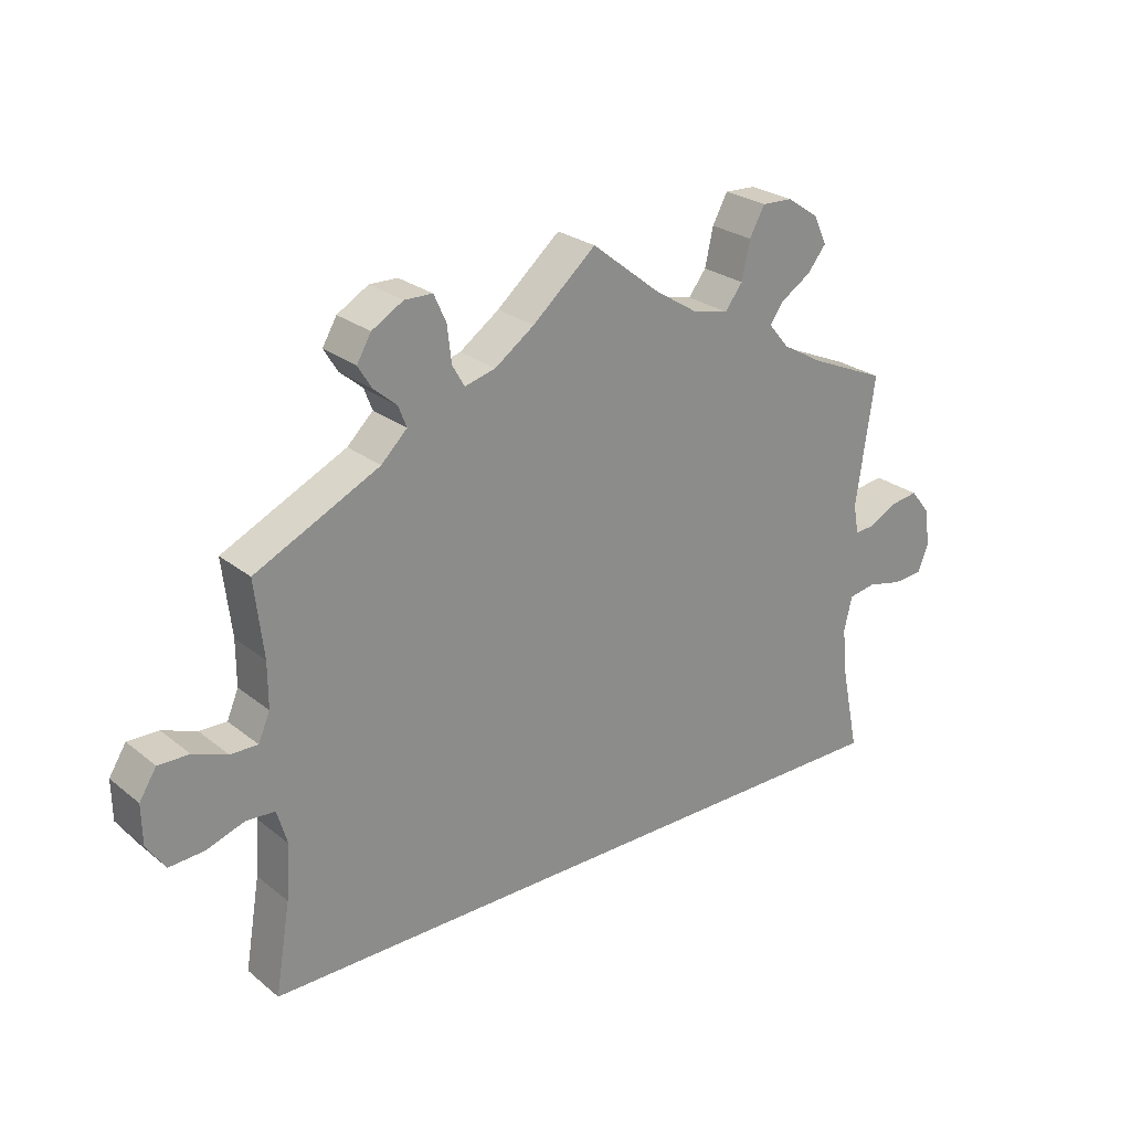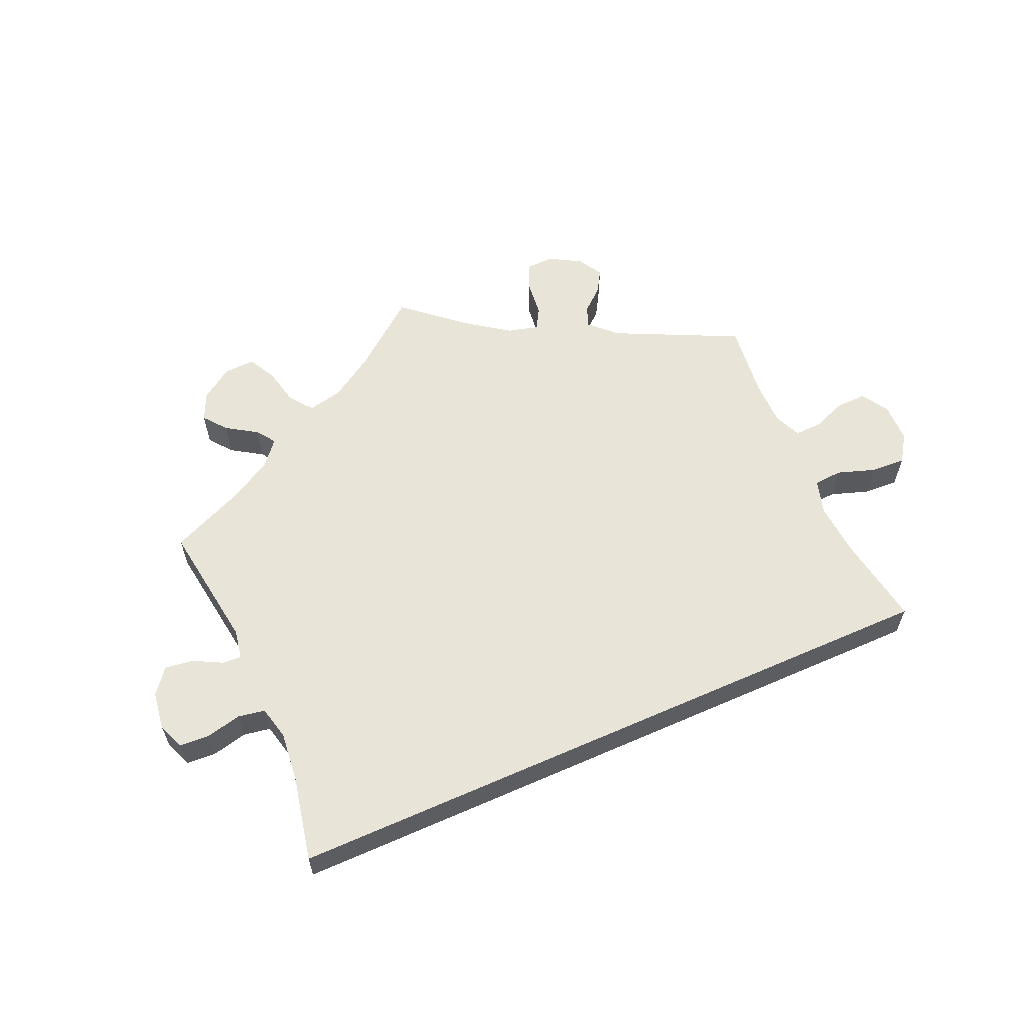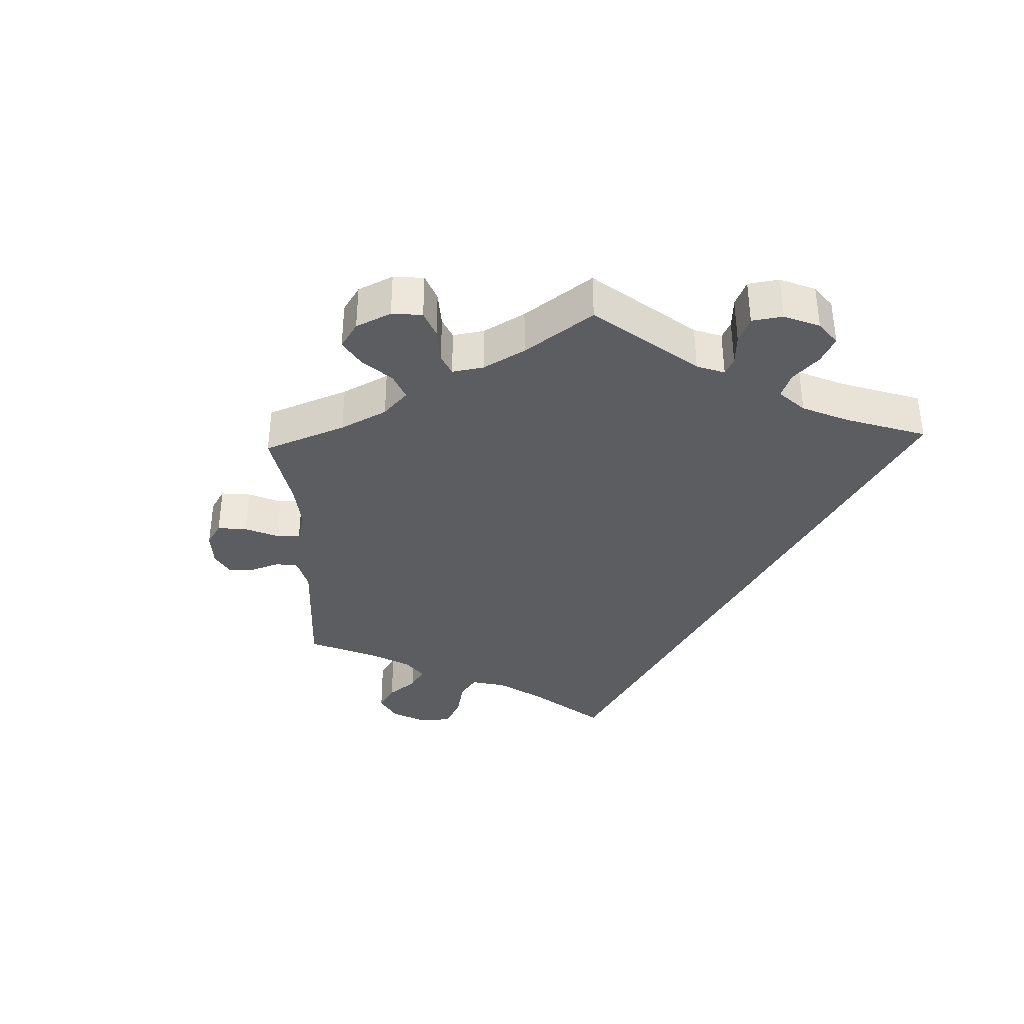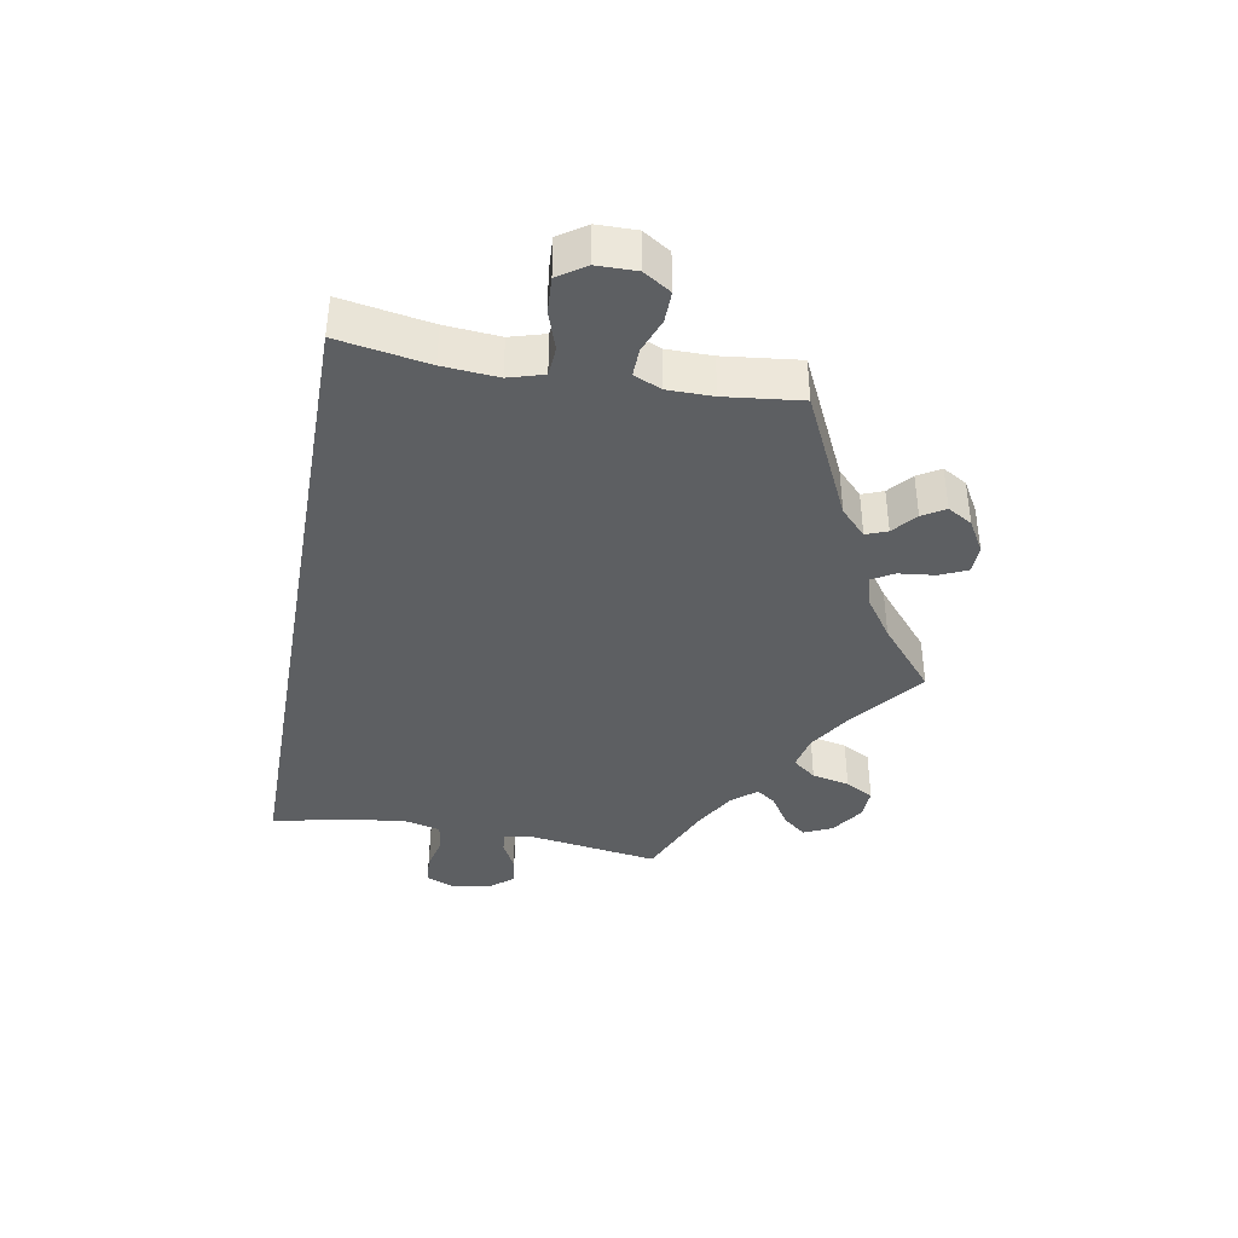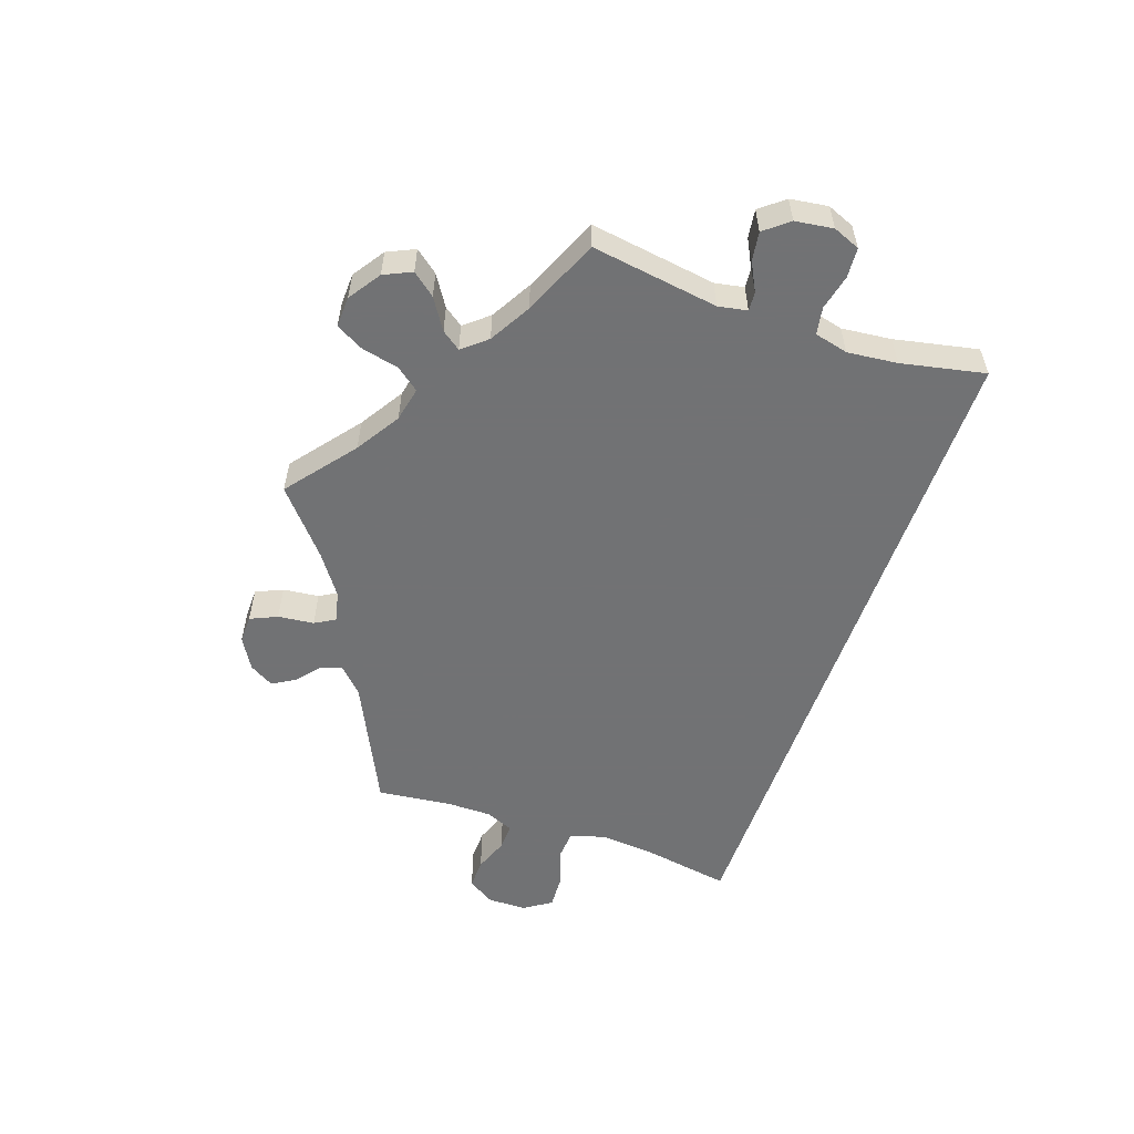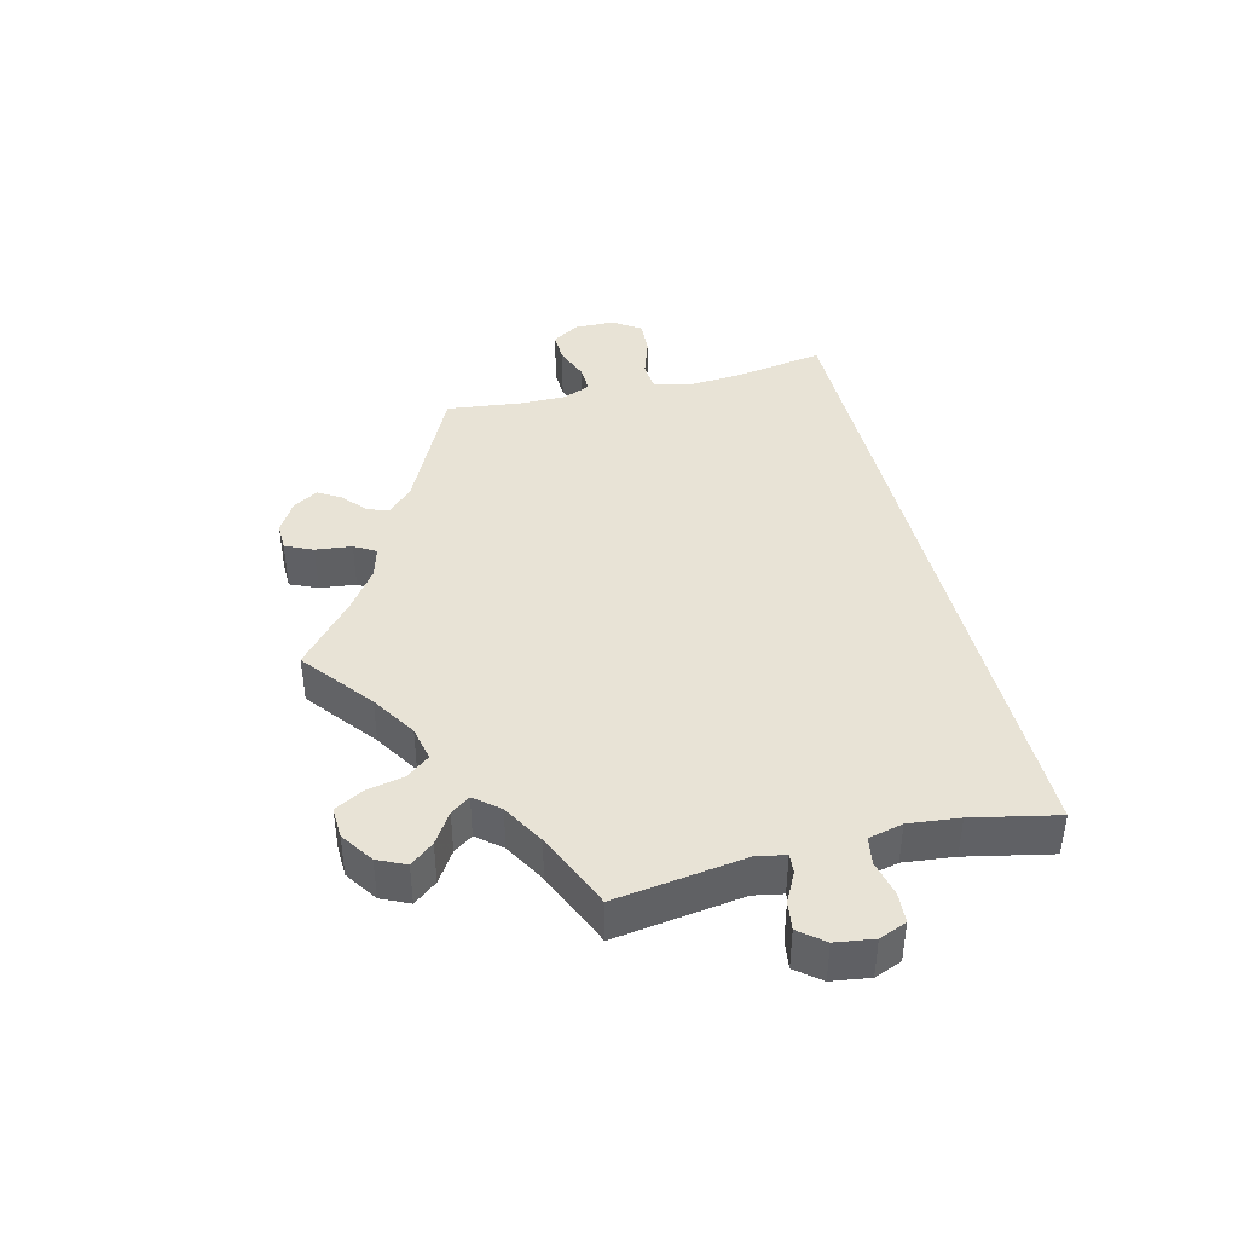
<metadata>
{"format":"obj","ext":"obj","renderer":"f3d","projection":"perspective","resolution":1024,"background":"white","views":[{"elev":25.7,"azim":-38.7,"up":"+Z"},{"elev":60.0,"azim":156.1,"up":"+Y"},{"elev":-35.4,"azim":62.0,"up":"+Y"},{"elev":-39.7,"azim":-100.3,"up":"+Y"},{"elev":-55.6,"azim":70.8,"up":"+Y"},{"elev":41.6,"azim":76.1,"up":"+Y"}]}
</metadata>
<code>
v 0.101 0.07 0.498
v 0.166 0.07 0.457
v 0.217 0.07 0.446
v 0.243 0.07 0.48
v 0.255 0.07 0.535
v 0.277 0.07 0.576
v 0.323 0.07 0.574
v 0.37 0.07 0.542
v 0.389 0.07 0.501
v 0.362 0.07 0.467
v 0.317 0.07 0.438
v 0.297 0.07 0.41
v 0.327 0.07 0.374
v 0.388 0.07 0.339
v 0.501 0.07 0.29
v 0.474 0.07 0.102
v 0.482 0.07 0.059
v 0.51 0.07 0.061
v 0.552 0.07 0.083
v 0.594 0.07 0.089
v 0.623 0.07 0.053
v 0.631 0.07 -0.003
v 0.615 0.07 -0.043
v 0.571 0.07 -0.046
v 0.519 0.07 -0.034
v 0.479 0.07 -0.041
v 0.467 0.07 -0.091
v 0.475 0.07 -0.165
v 0.501 0.07 -0.289
v -0.5 0.07 -0.289
v -0.478 0.07 -0.157
v -0.472 0.07 -0.077
v -0.487 0.07 -0.026
v -0.529 0.07 -0.023
v -0.585 0.07 -0.042
v -0.636 0.07 -0.045
v -0.663 0.07 -0.005
v -0.664 0.07 0.053
v -0.639 0.07 0.093
v -0.594 0.07 0.092
v -0.544 0.07 0.073
v -0.504 0.07 0.072
v -0.487 0.07 0.112
v -0.487 0.07 0.178
v -0.5 0.07 0.289
v -0.318 0.07 0.377
v -0.28 0.07 0.414
v -0.292 0.07 0.445
v -0.326 0.07 0.474
v -0.346 0.07 0.507
v -0.325 0.07 0.543
v -0.279 0.07 0.57
v -0.238 0.07 0.569
v -0.22 0.07 0.529
v -0.214 0.07 0.476
v -0.196 0.07 0.445
v -0.151 0.07 0.457
v -0.093 0.07 0.498
v 0 0.07 0.578
v 0.101 0 0.498
v 0.166 0 0.457
v 0.217 0 0.446
v 0.243 0 0.48
v 0.255 0 0.535
v 0.277 0 0.576
v 0.323 0 0.574
v 0.37 0 0.542
v 0.389 0 0.501
v 0.362 0 0.467
v 0.317 0 0.438
v 0.297 0 0.41
v 0.327 0 0.374
v 0.388 0 0.339
v 0.501 0 0.29
v 0.474 0 0.102
v 0.482 0 0.059
v 0.51 0 0.061
v 0.552 0 0.083
v 0.594 0 0.089
v 0.623 0 0.053
v 0.631 0 -0.003
v 0.615 0 -0.043
v 0.571 0 -0.046
v 0.519 0 -0.034
v 0.479 0 -0.041
v 0.467 0 -0.091
v 0.475 0 -0.165
v 0.501 0 -0.289
v -0.5 0 -0.289
v -0.478 0 -0.157
v -0.472 0 -0.077
v -0.487 0 -0.026
v -0.529 0 -0.023
v -0.585 0 -0.042
v -0.636 0 -0.045
v -0.663 0 -0.005
v -0.664 0 0.053
v -0.639 0 0.093
v -0.594 0 0.092
v -0.544 0 0.073
v -0.504 0 0.072
v -0.487 0 0.112
v -0.487 0 0.178
v -0.5 0 0.289
v -0.318 0 0.377
v -0.28 0 0.414
v -0.292 0 0.445
v -0.326 0 0.474
v -0.346 0 0.507
v -0.325 0 0.543
v -0.279 0 0.57
v -0.238 0 0.569
v -0.22 0 0.529
v -0.214 0 0.476
v -0.196 0 0.445
v -0.151 0 0.457
v -0.093 0 0.498
v 0 0 0.578
f 58 59 1
f 57 58 1 2
f 56 57 2 3
f 52 53 54 55
f 52 55 56
f 51 52 56
f 48 49 50 51
f 47 48 51 56
f 46 47 56 3
f 44 45 46 3
f 38 39 40 41
f 38 41 42
f 37 38 42
f 34 35 36 37
f 33 34 37 42
f 32 33 42 43
f 28 29 30 31
f 27 28 31 32
f 26 27 32 43
f 22 23 24 25
f 18 19 20 21
f 17 18 21 22
f 14 15 16
f 13 14 16 17
f 12 13 17
f 8 9 10 11
f 8 11 12
f 7 8 12
f 4 5 6 7
f 3 4 7 12
f 44 3 12 17
f 25 26 43 44
f 17 22 25 44
f 60 118 117
f 61 60 117 116
f 62 61 116 115
f 114 113 112 111
f 115 114 111
f 115 111 110
f 110 109 108 107
f 115 110 107 106
f 62 115 106 105
f 62 105 104 103
f 100 99 98 97
f 101 100 97
f 101 97 96
f 96 95 94 93
f 101 96 93 92
f 102 101 92 91
f 90 89 88 87
f 91 90 87 86
f 102 91 86 85
f 84 83 82 81
f 80 79 78 77
f 81 80 77 76
f 75 74 73
f 76 75 73 72
f 76 72 71
f 70 69 68 67
f 71 70 67
f 71 67 66
f 66 65 64 63
f 71 66 63 62
f 76 71 62 103
f 103 102 85 84
f 103 84 81 76
f 1 60 61 2
f 2 61 62 3
f 3 62 63 4
f 4 63 64 5
f 5 64 65 6
f 6 65 66 7
f 7 66 67 8
f 8 67 68 9
f 9 68 69 10
f 10 69 70 11
f 11 70 71 12
f 12 71 72 13
f 13 72 73 14
f 14 73 74 15
f 15 74 75 16
f 16 75 76 17
f 17 76 77 18
f 18 77 78 19
f 19 78 79 20
f 20 79 80 21
f 21 80 81 22
f 22 81 82 23
f 23 82 83 24
f 24 83 84 25
f 25 84 85 26
f 26 85 86 27
f 27 86 87 28
f 28 87 88 29
f 29 88 89 30
f 30 89 90 31
f 31 90 91 32
f 32 91 92 33
f 33 92 93 34
f 34 93 94 35
f 35 94 95 36
f 36 95 96 37
f 37 96 97 38
f 38 97 98 39
f 39 98 99 40
f 40 99 100 41
f 41 100 101 42
f 42 101 102 43
f 43 102 103 44
f 44 103 104 45
f 45 104 105 46
f 46 105 106 47
f 47 106 107 48
f 48 107 108 49
f 49 108 109 50
f 50 109 110 51
f 51 110 111 52
f 52 111 112 53
f 53 112 113 54
f 54 113 114 55
f 55 114 115 56
f 56 115 116 57
f 57 116 117 58
f 58 117 118 59
f 59 118 60 1

</code>
